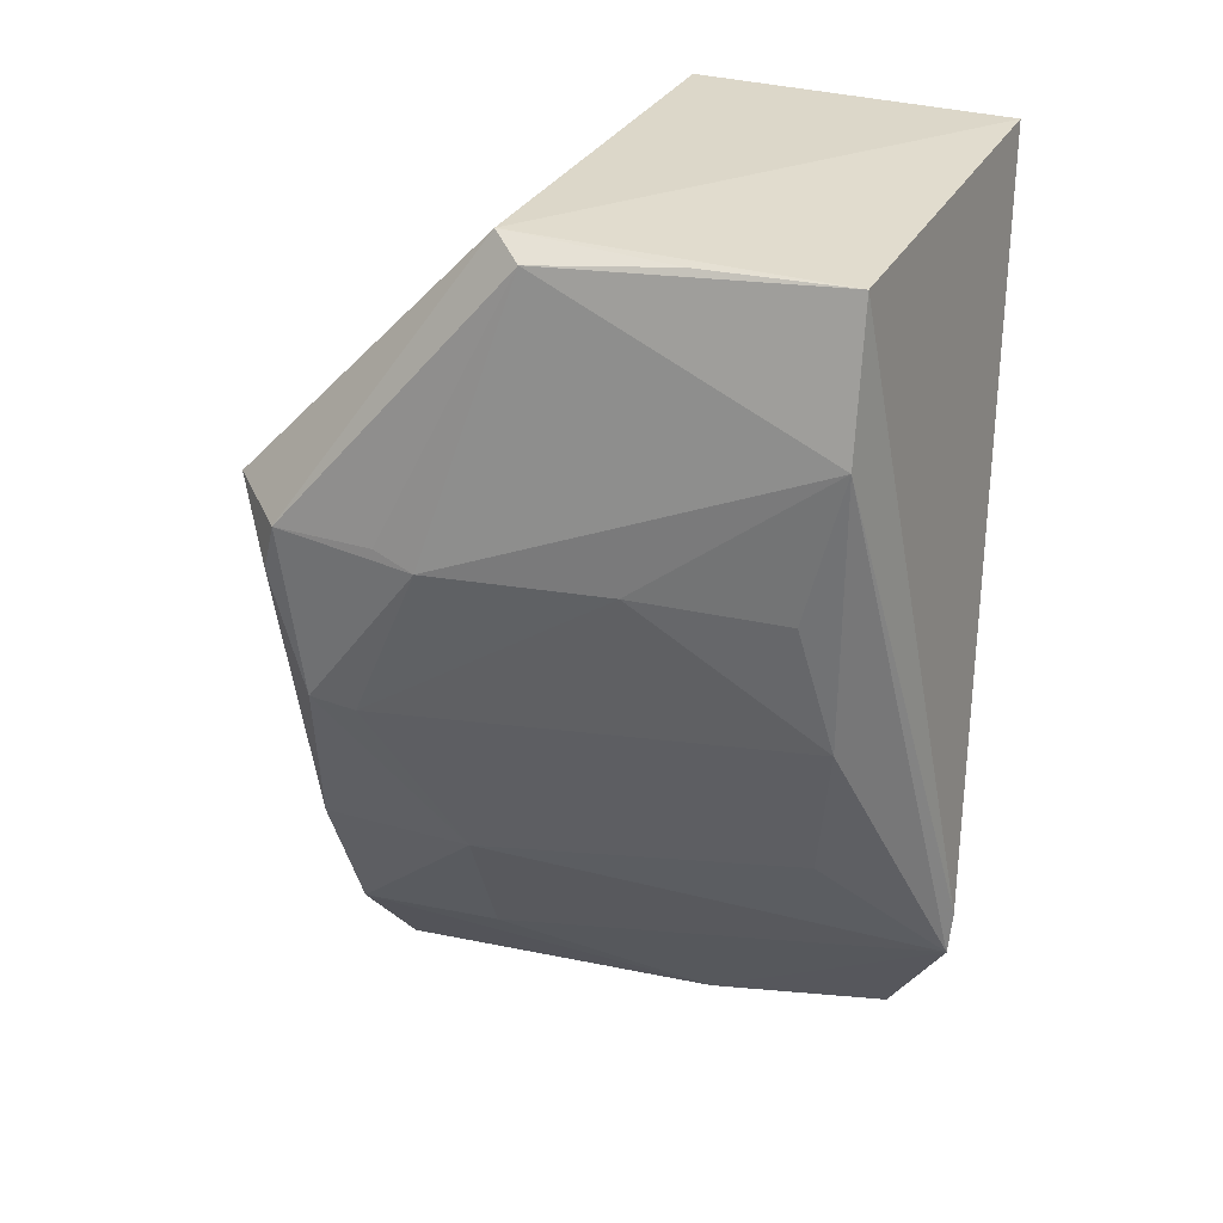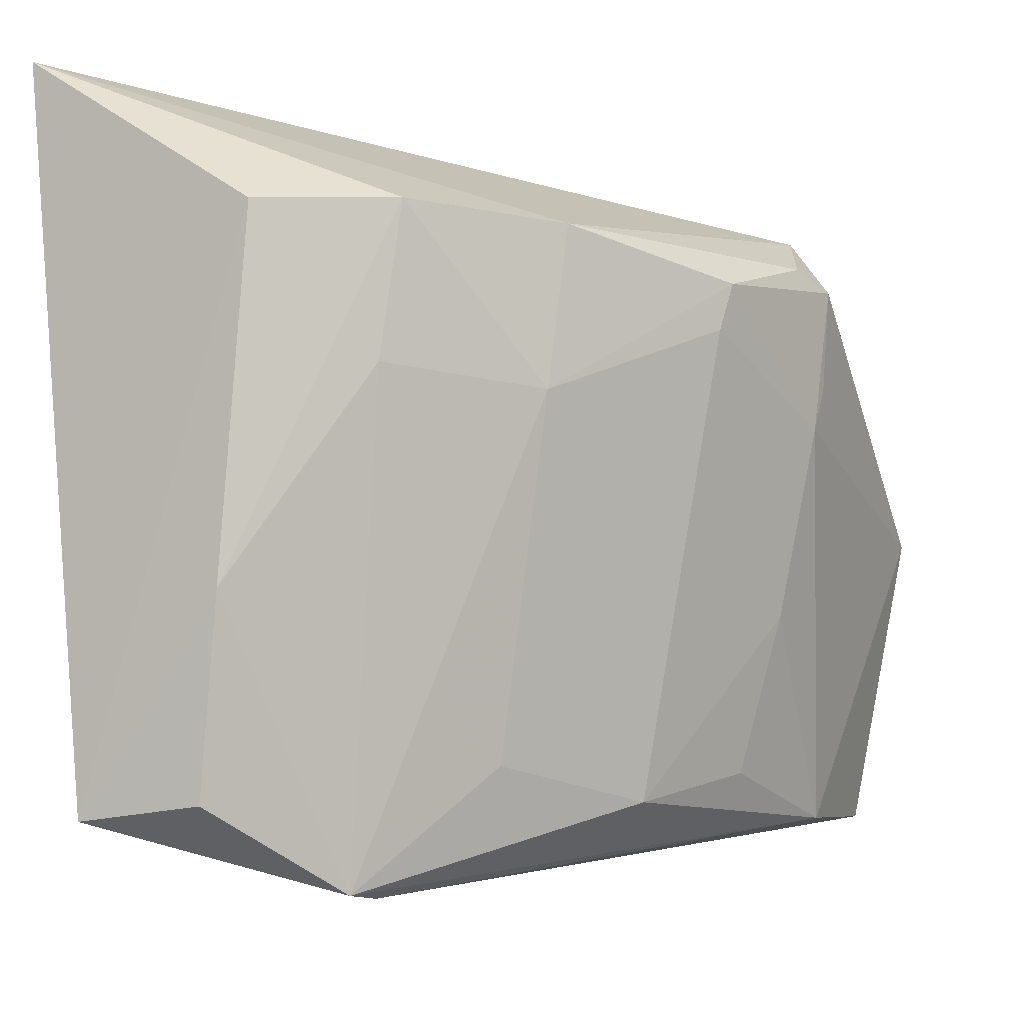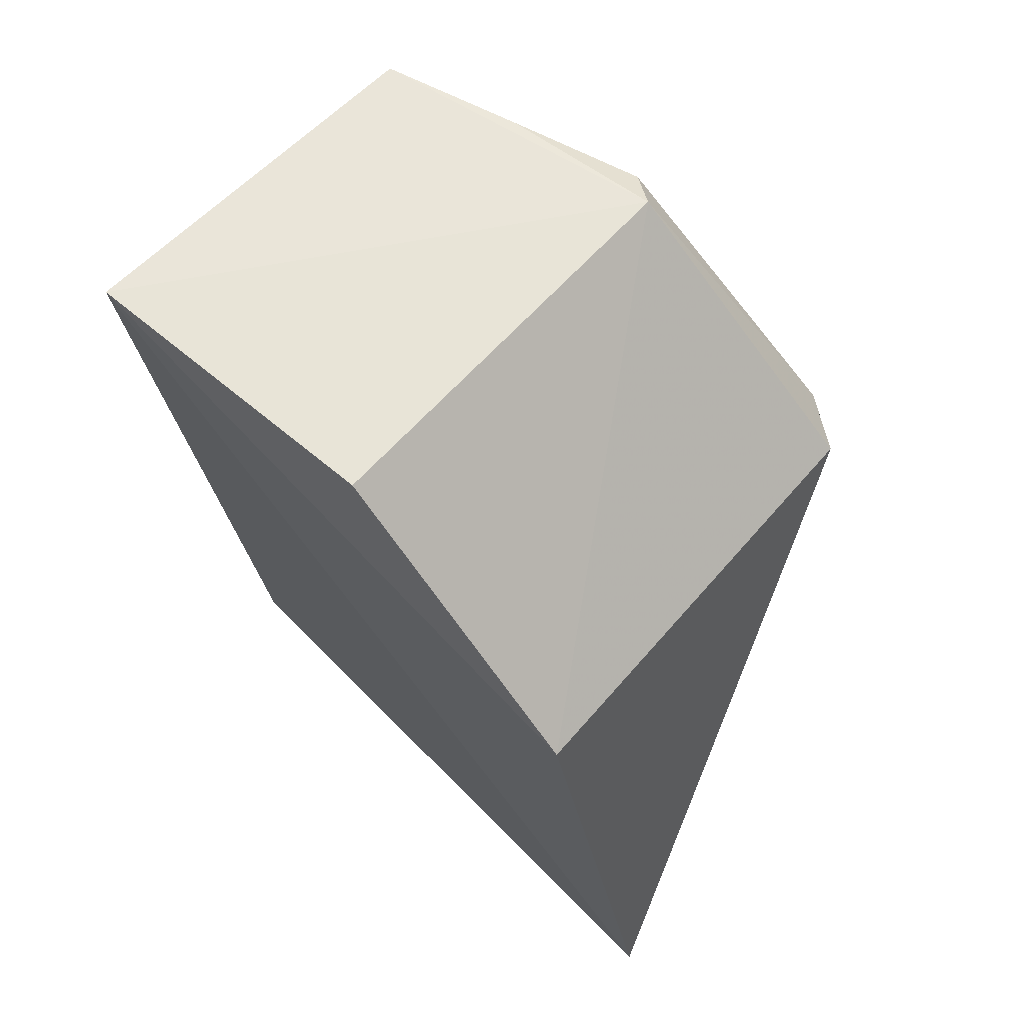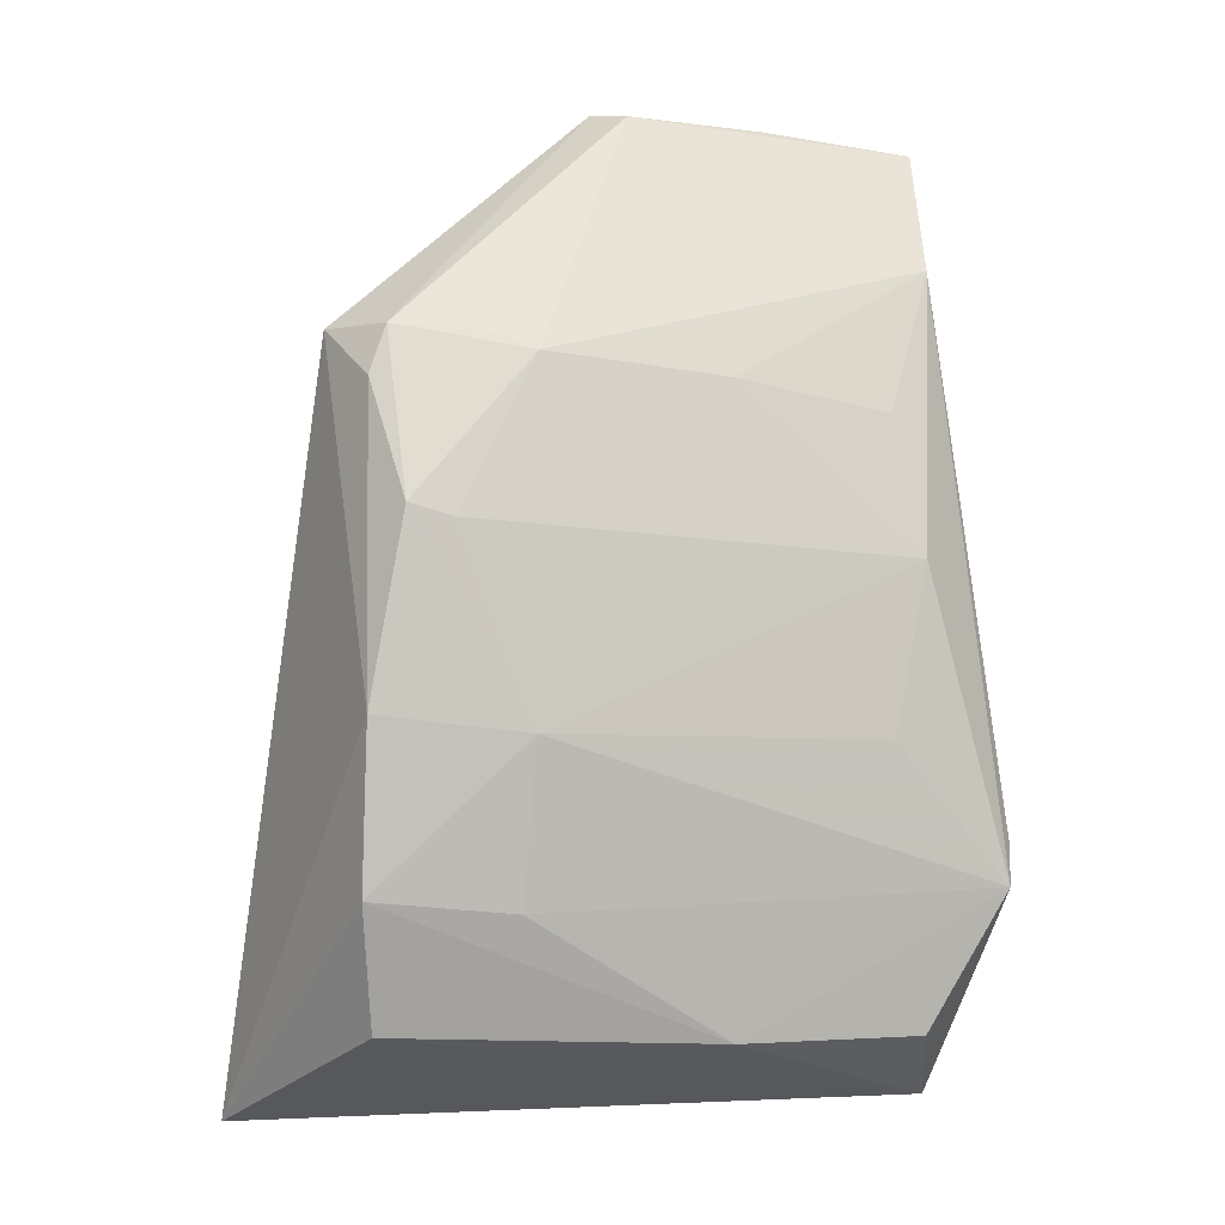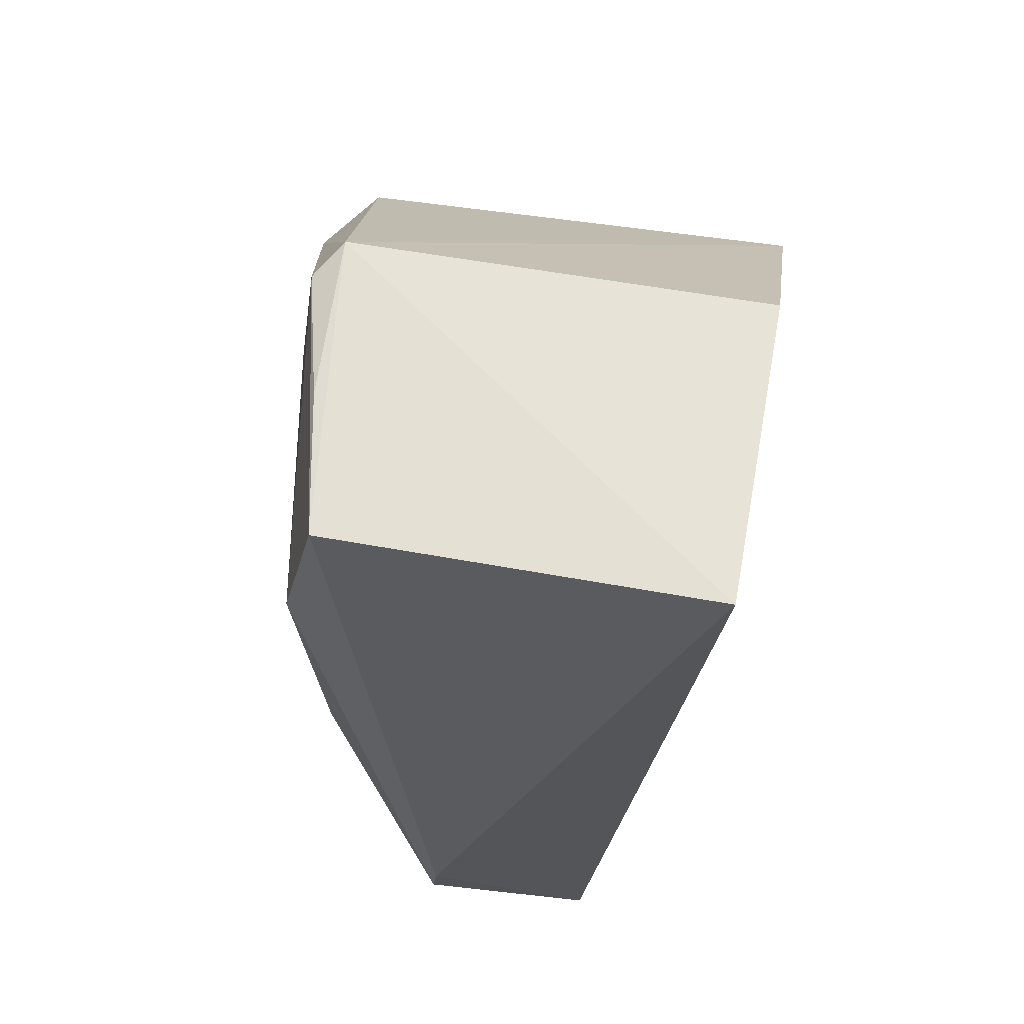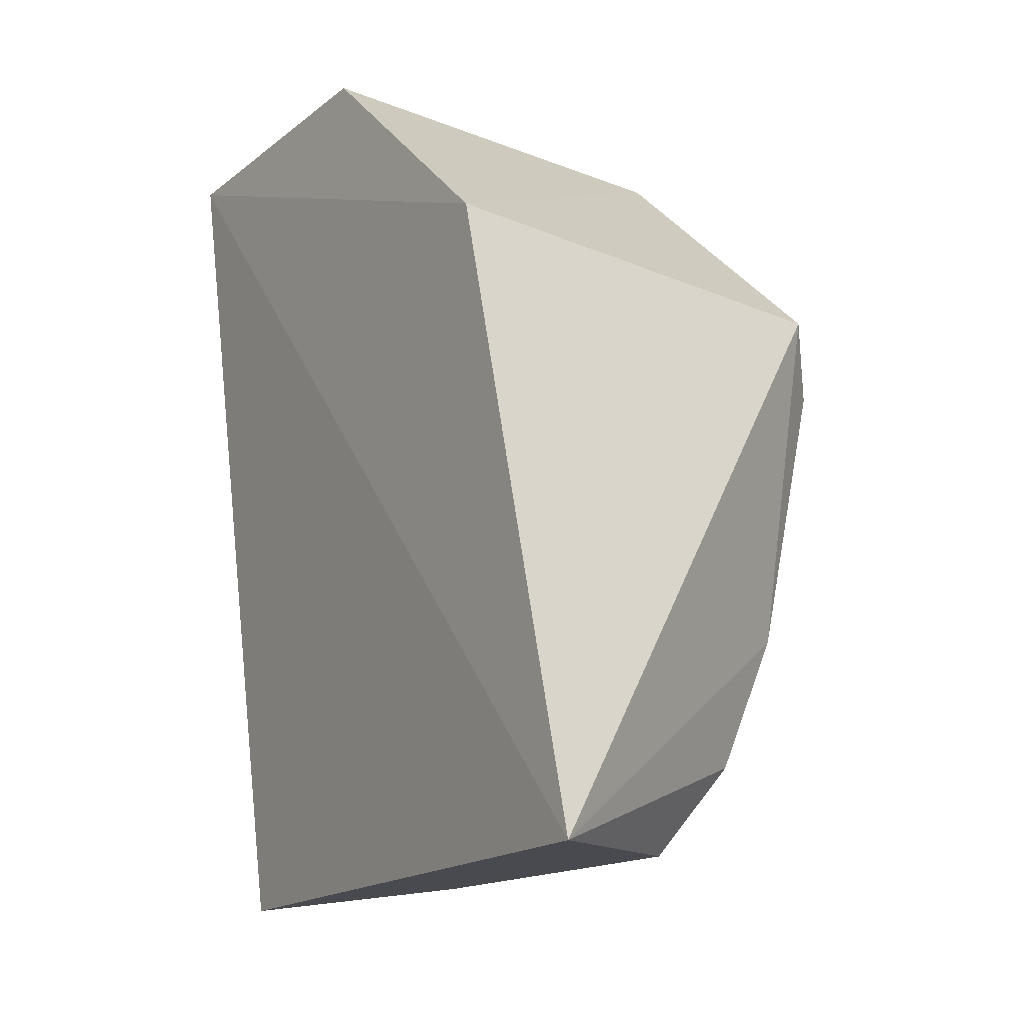
<metadata>
{"format":"obj","ext":"obj","renderer":"f3d","projection":"perspective","resolution":1024,"background":"white","views":[{"elev":29.7,"azim":114.0,"up":"+Y"},{"elev":-8.0,"azim":35.4,"up":"+Z"},{"elev":62.1,"azim":-49.1,"up":"+Y"},{"elev":-22.4,"azim":87.4,"up":"+Y"},{"elev":61.8,"azim":-169.6,"up":"+Y"},{"elev":-18.9,"azim":-35.4,"up":"+Y"}]}
</metadata>
<code>
v 0.2797 -0.2864 0.04388
v 0.4651 -0.1004 -0.04861
v 0.4494 -0.01555 0.004374
v 0.2553 0.09551 -0.09848
v 0.3036 -0.2774 -0.2376
v 0.4209 0.08683 -0.2307
v 0.2553 -0.01055 0.007576
v 0.4123 -0.2318 -0.0166
v 0.447 0.08585 -0.1126
v 0.2553 0.09551 -0.2348
v 0.375 -0.2121 -0.2637
v 0.4355 0.09317 -0.09798
v 0.4687 -0.09642 -0.03018
v 0.4414 -0.1694 -0.01746
v 0.3765 -0.2739 -0.02035
v 0.4352 0.02467 -0.2327
v 0.3729 -0.1944 -0.2649
v 0.4713 -0.02374 -0.0208
v 0.4328 0.08909 -0.1693
v 0.4684 -0.04438 -0.01446
v 0.435 -0.1736 -0.07972
v 0.3624 -0.2716 -0.1573
v 0.4265 -0.09693 -0.2287
v 0.4687 -0.03253 -0.07836
v 0.4032 -0.2333 -0.07533
v 0.3495 -0.2645 -0.2325
v 0.4067 -0.1638 -0.2165
v 0.4524 -0.03399 -0.1533
v 0.469 -0.02541 -0.06163
v 0.4364 -0.03991 -0.2159
f 7 1 3
f 10 7 4
f 10 5 1
f 10 1 7
f 12 7 3
f 12 4 7
f 12 10 4
f 12 6 10
f 14 3 1
f 14 1 8
f 15 8 1
f 15 1 5
f 16 6 9
f 17 10 6
f 17 16 11
f 17 6 16
f 17 11 5
f 17 5 10
f 18 12 3
f 18 9 12
f 19 12 9
f 19 9 6
f 19 6 12
f 20 14 13
f 20 3 14
f 20 18 3
f 20 13 18
f 21 2 13
f 21 13 14
f 21 14 8
f 22 8 15
f 22 15 5
f 23 11 16
f 23 2 21
f 24 13 2
f 24 18 13
f 24 16 9
f 25 21 8
f 25 8 22
f 25 22 11
f 25 11 21
f 26 22 5
f 26 5 11
f 26 11 22
f 27 23 21
f 27 21 11
f 27 11 23
f 28 16 24
f 28 24 2
f 28 2 23
f 29 24 9
f 29 9 18
f 29 18 24
f 30 28 23
f 30 23 16
f 30 16 28

</code>
